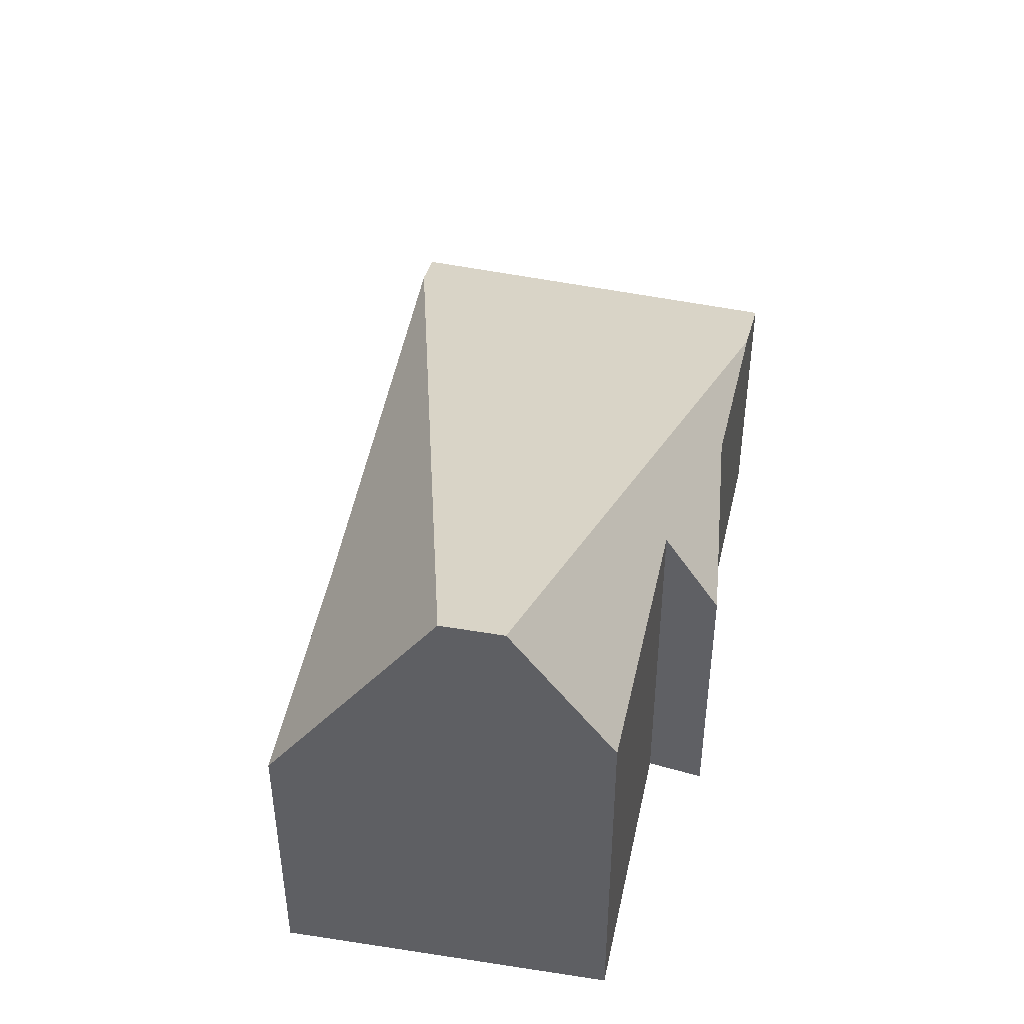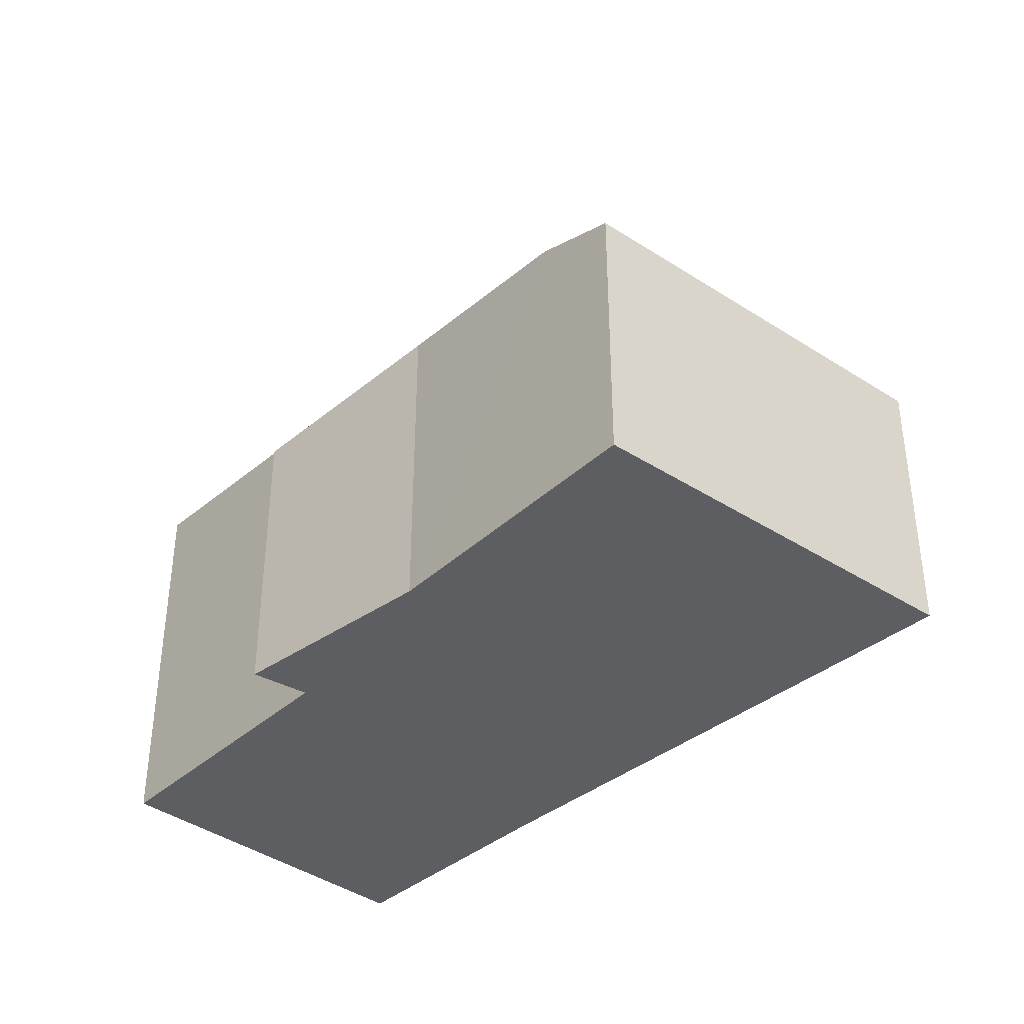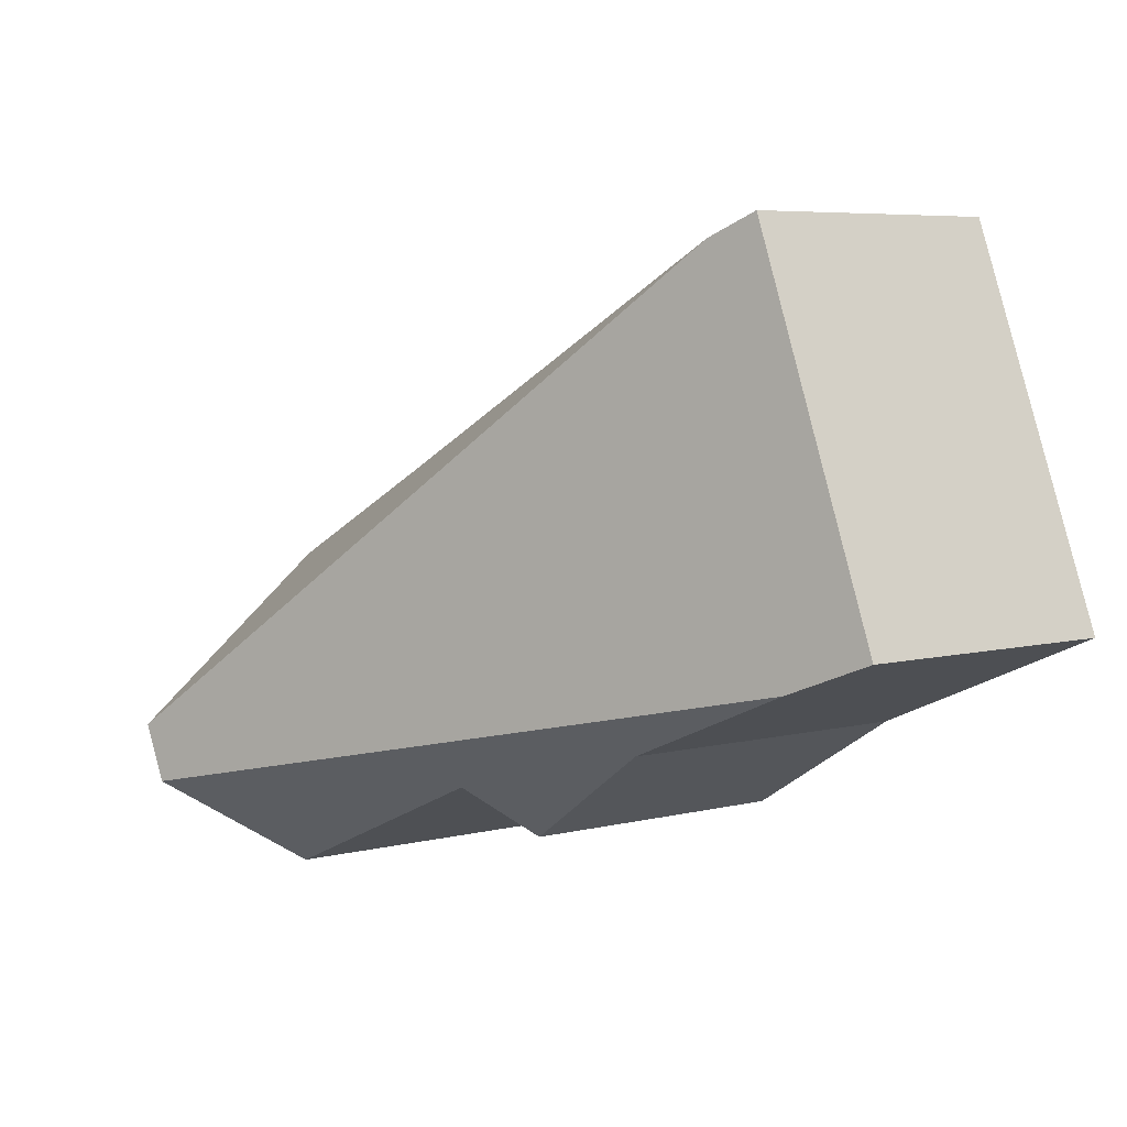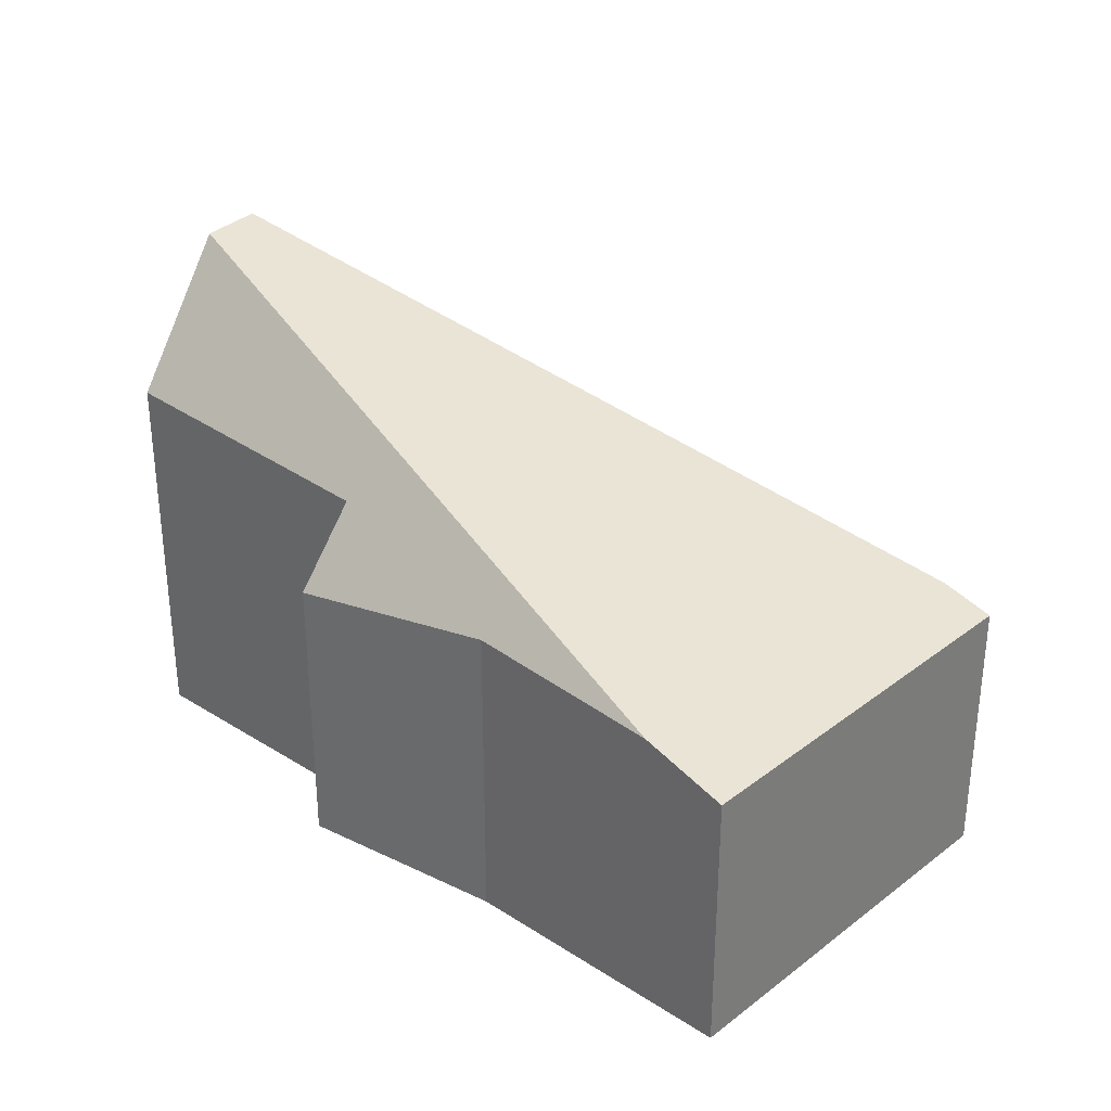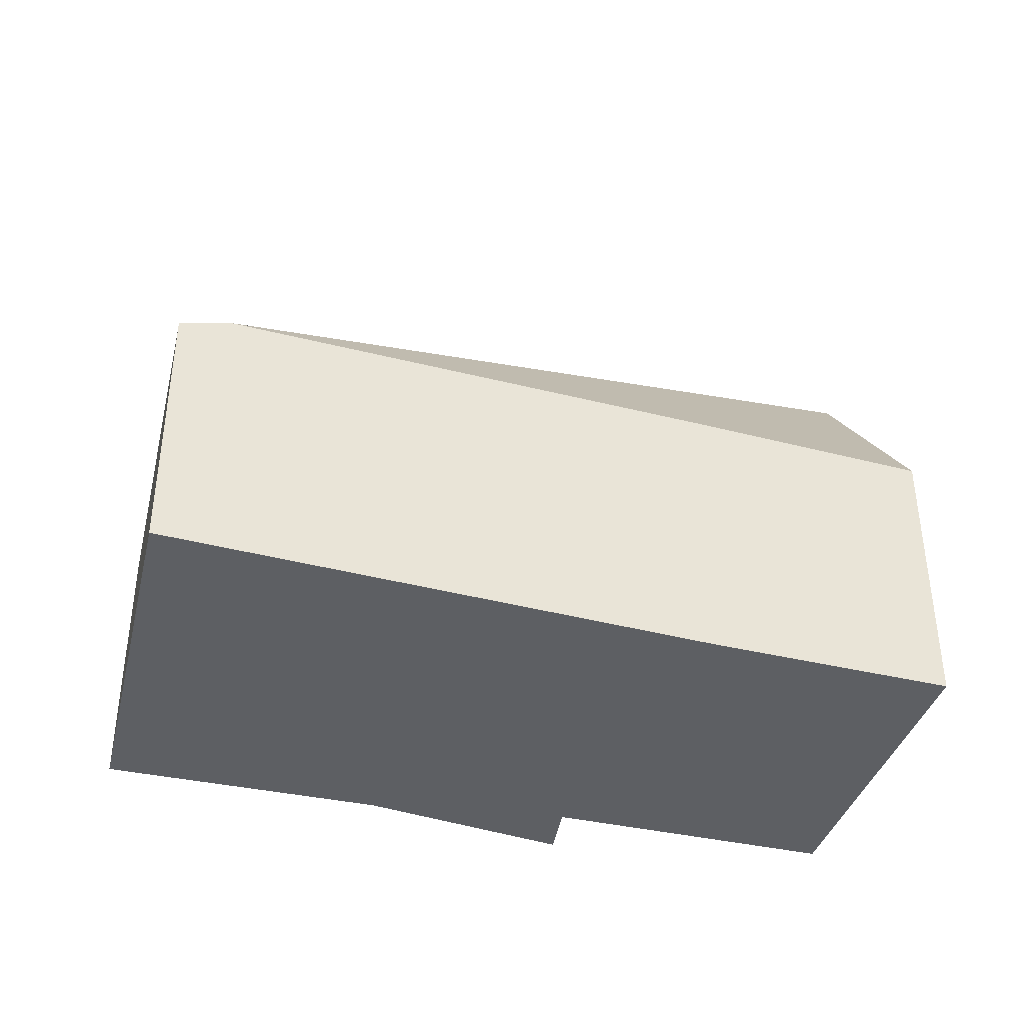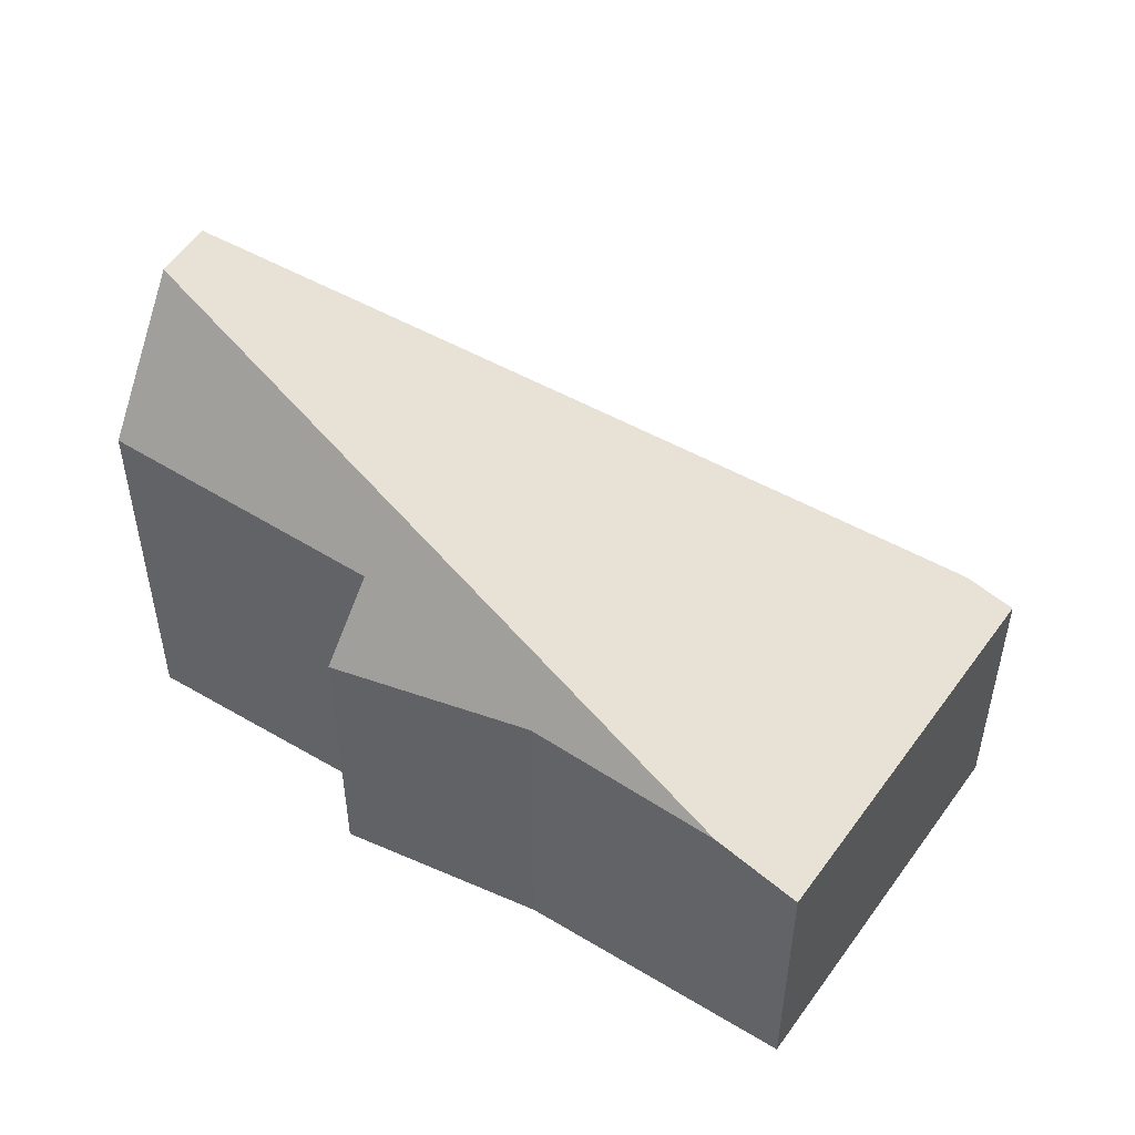
<metadata>
{"format":"obj","ext":"obj","renderer":"f3d","projection":"perspective","resolution":1024,"background":"white","views":[{"elev":45.4,"azim":125.8,"up":"+Y"},{"elev":-38.0,"azim":-107.5,"up":"+Y"},{"elev":6.1,"azim":-126.7,"up":"+Z"},{"elev":32.2,"azim":-114.9,"up":"+Y"},{"elev":-40.1,"azim":8.5,"up":"+Y"},{"elev":50.6,"azim":-123.5,"up":"+Y"}]}
</metadata>
<code>
v  1.74 2.083 -0.74
v  3.068 2.441 -1.098
v  2.952 1.912 -1.469
v  5.143 3.488 -1.264
v  4.845 2.542 -1.883
v  0.528 1.989 -0.225
v  0.998 1.805 2.491
v  0 1.805 1.105e-16
v  5.32 3.497 -0.897
v  1.303 1.914 2.339
v  4.328 1.947 0.838
v  5.82 1.911 0.14
v  1.74 4.531e-17 -0.74
v  2.952 8.995e-17 -1.469
v  0 0 0
v  0.528 1.378e-17 -0.225
v  4.845 1.153e-16 -1.883
v  3.068 6.723e-17 -1.098
v  0.998 -1.525e-16 2.491
v  4.328 -5.131e-17 0.838
v  1.303 -1.432e-16 2.339
v  5.82 -8.573e-18 0.14
v  5.143 7.74e-17 -1.264
v  5.32 5.493e-17 -0.897
g defaultobject
f 1 2 3
f 2 4 5
f 4 2 6
f 6 2 1
f 7 6 8
f 6 7 4
f 4 7 9
f 9 7 10
f 11 9 10
f 9 11 12
f 3 13 1
f 13 3 14
f 13 6 1
f 6 13 8
f 8 13 15
f 15 13 16
f 17 2 5
f 2 17 18
f 15 7 8
f 7 15 19
f 7 11 10
f 11 7 19
f 11 19 20
f 20 19 21
f 20 12 11
f 12 20 22
f 12 4 9
f 4 12 5
f 5 12 22
f 5 22 23
f 5 23 17
f 23 22 24
f 18 3 2
f 3 18 14
f 20 24 22
f 24 20 23
f 23 20 17
f 17 20 21
f 17 21 18
f 18 21 14
f 14 21 13
f 13 21 19
f 13 19 15
f 13 15 16

</code>
